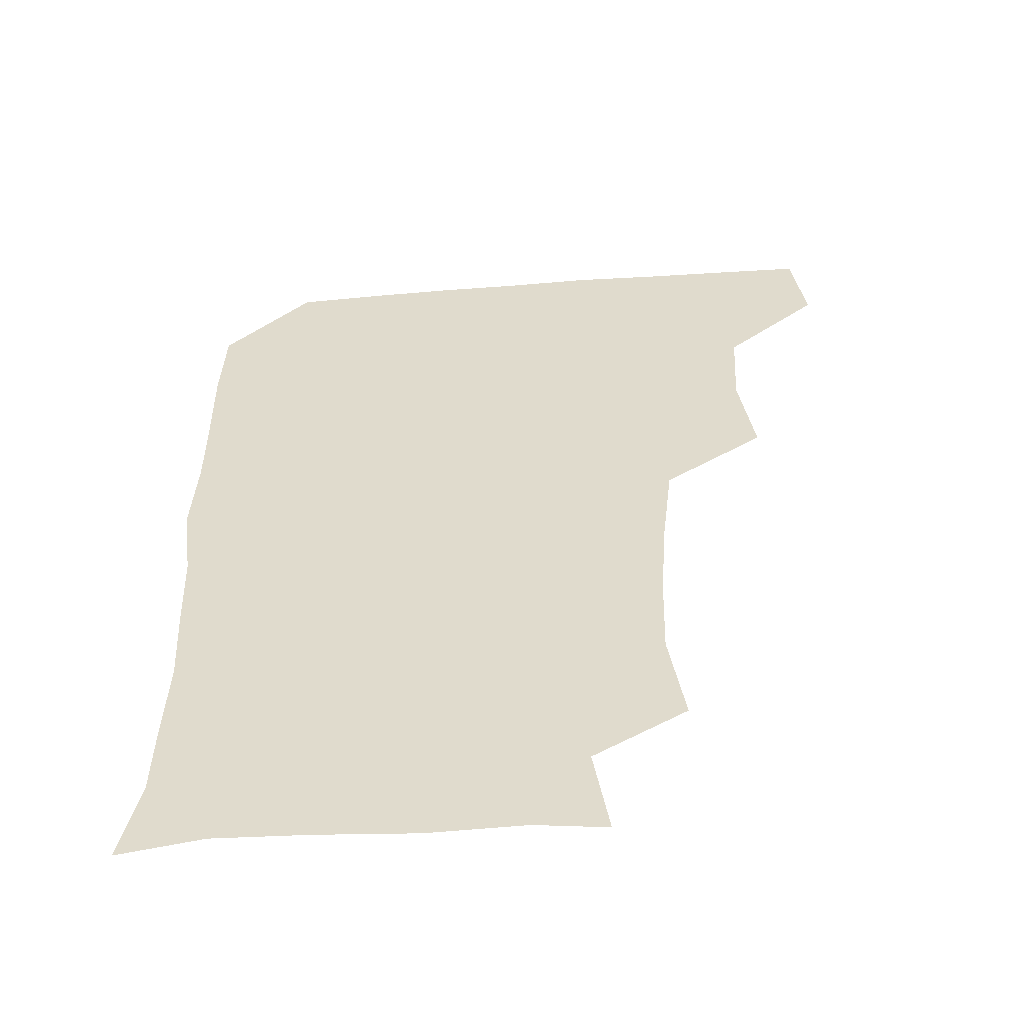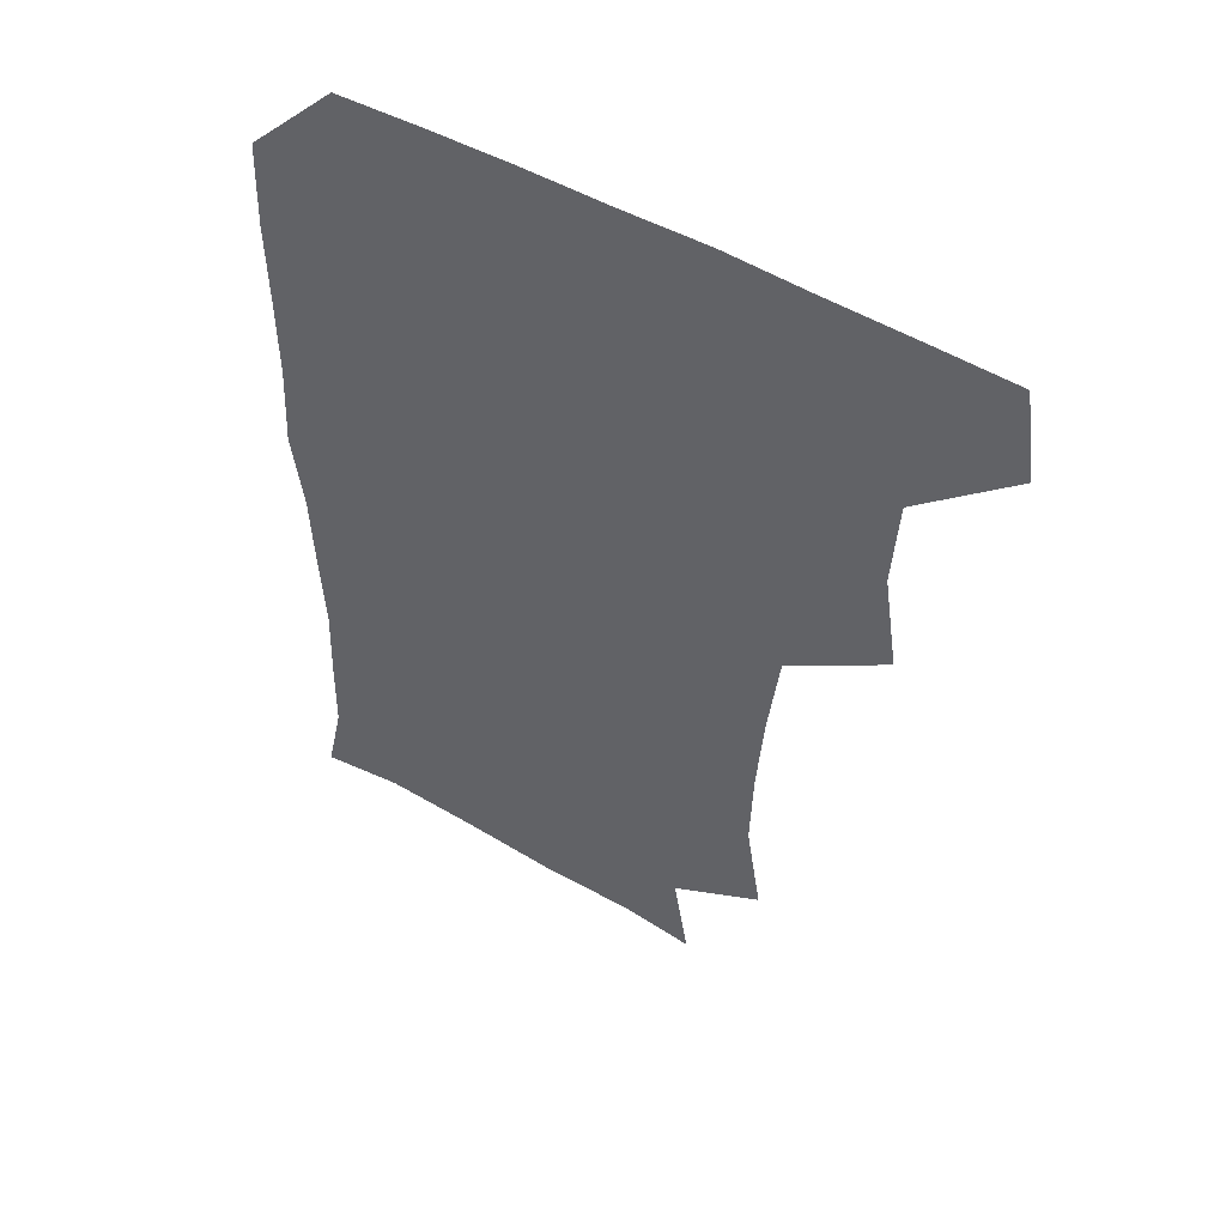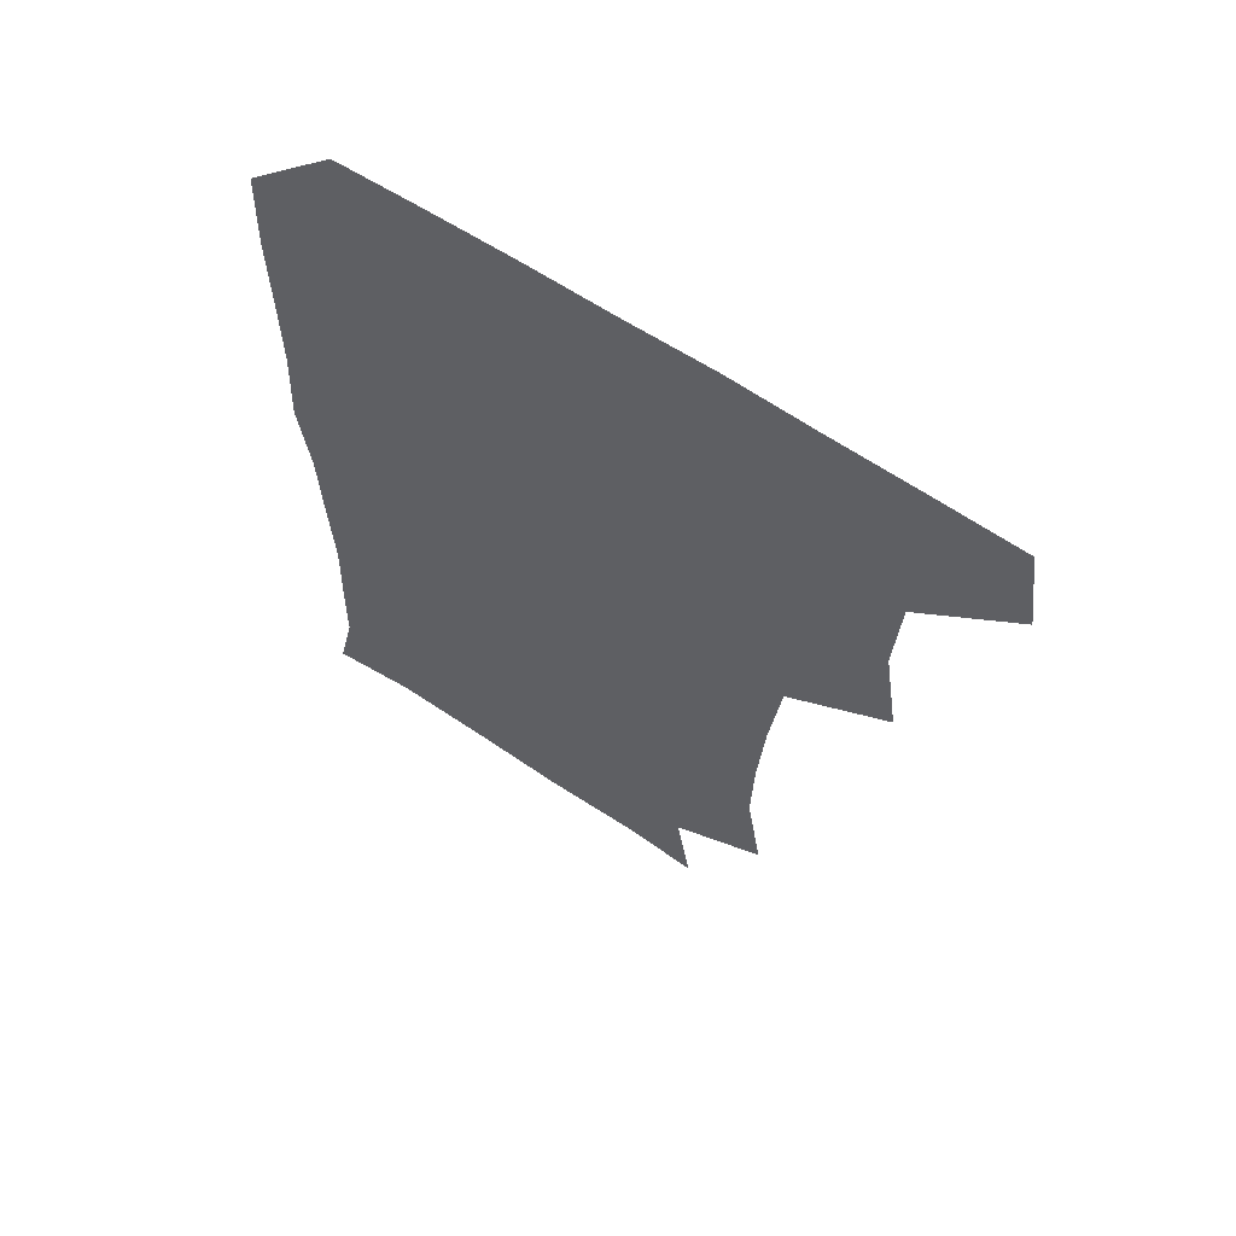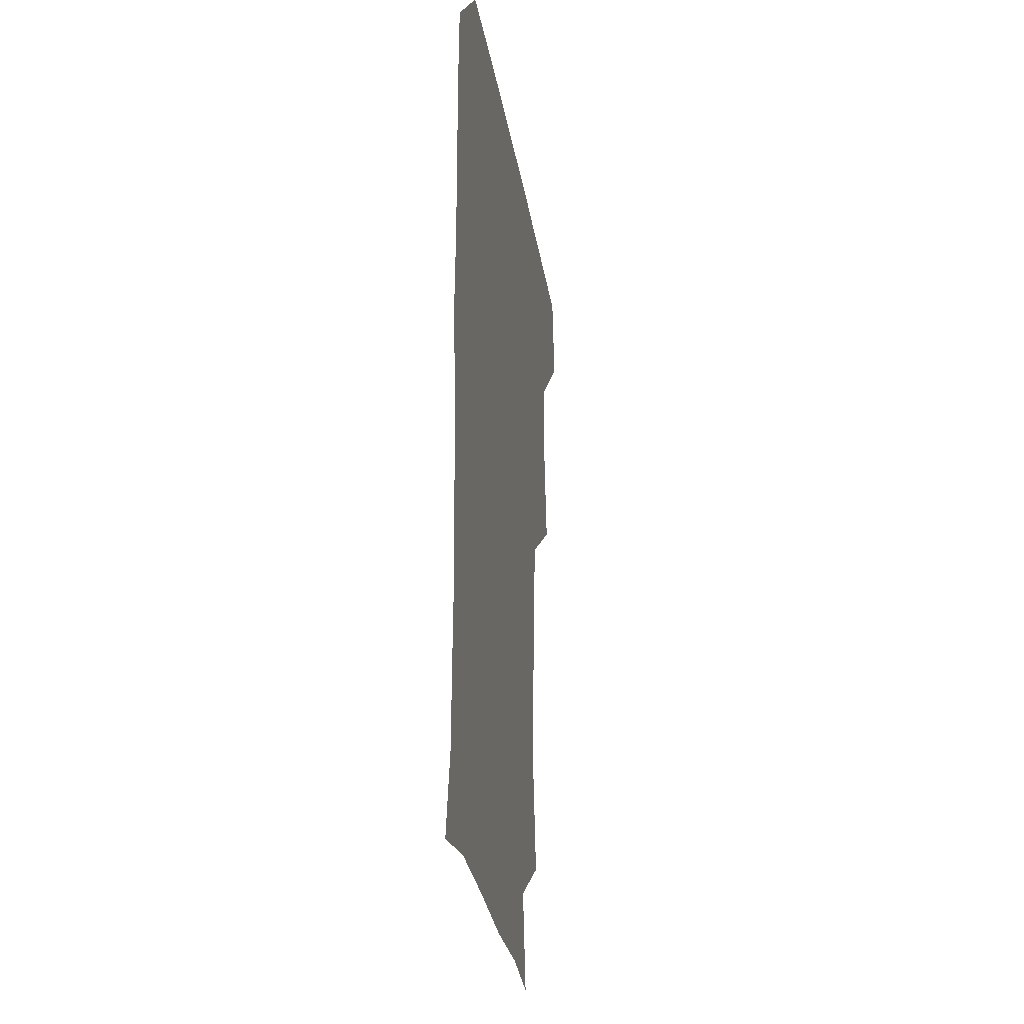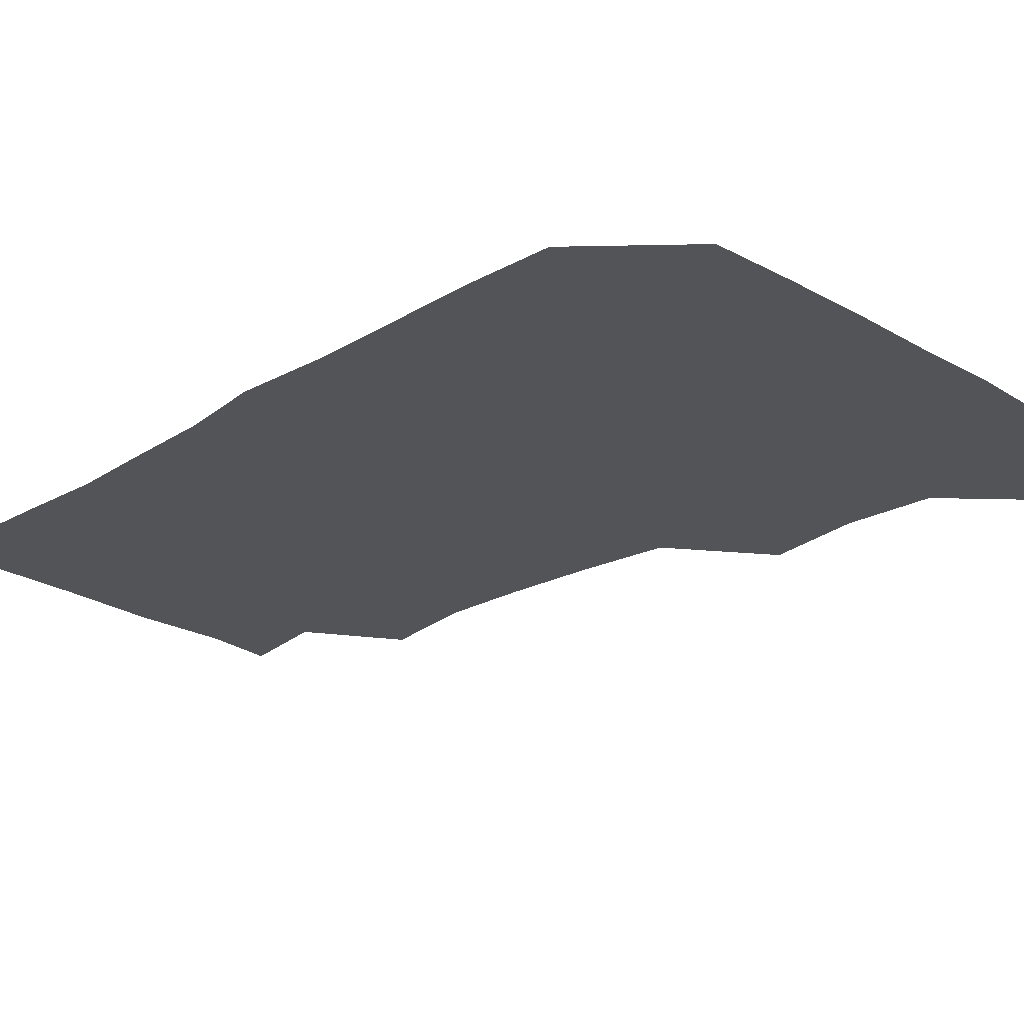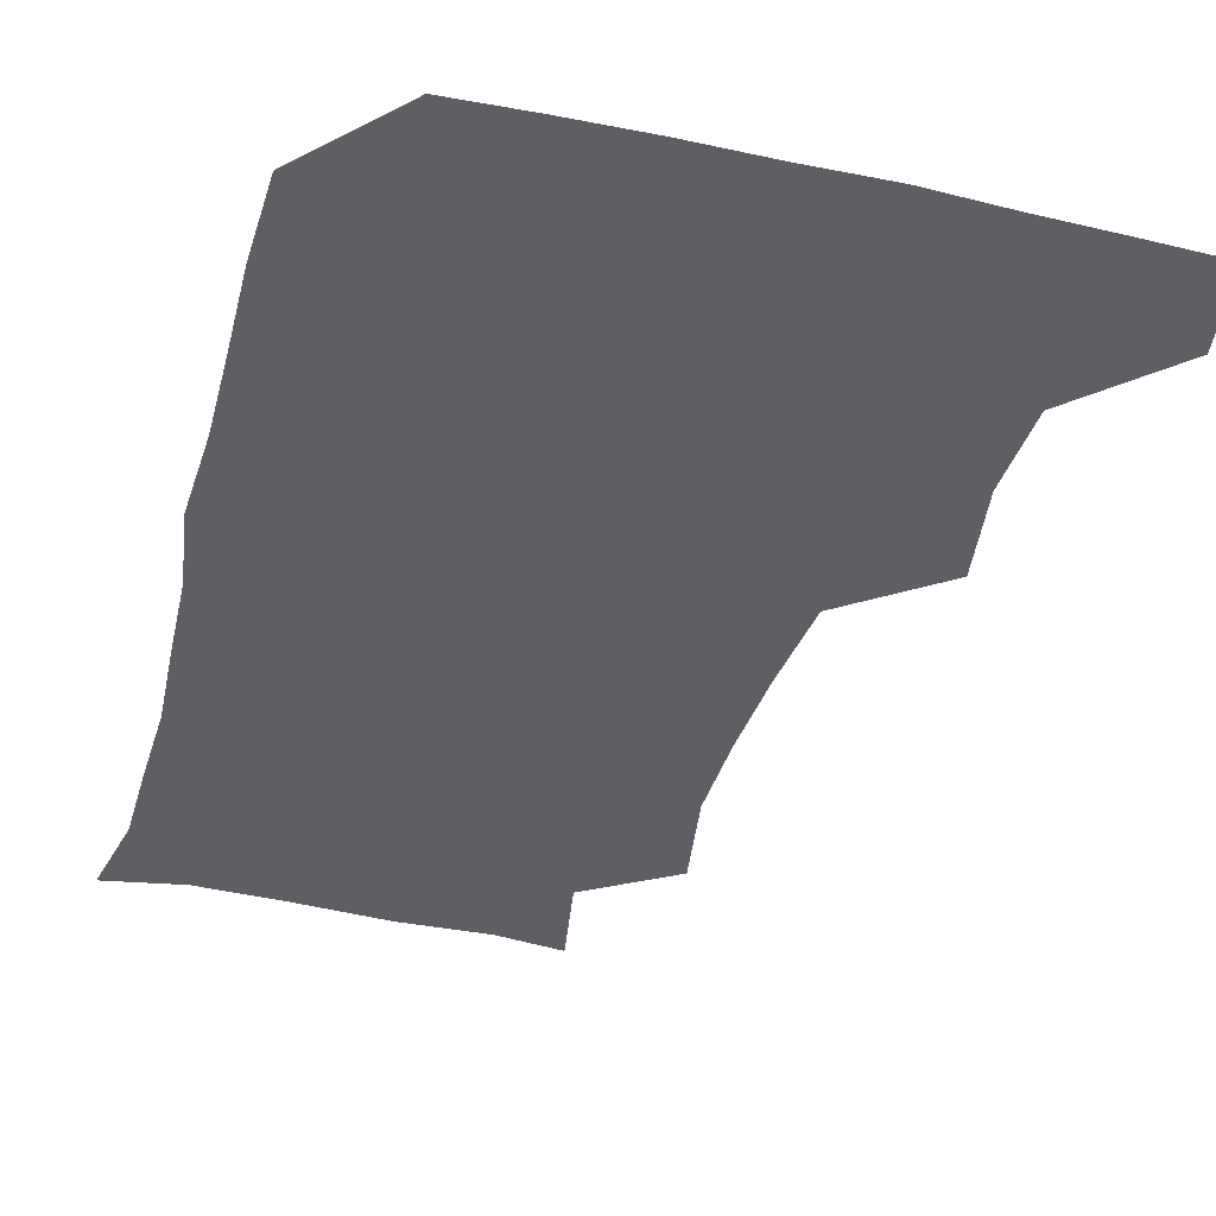
<metadata>
{"format":"obj","ext":"obj","renderer":"f3d","projection":"perspective","resolution":1024,"background":"white","views":[{"elev":-54.9,"azim":-175.5,"up":"+Y"},{"elev":52.0,"azim":-148.4,"up":"+Y"},{"elev":63.9,"azim":-146.3,"up":"+Y"},{"elev":-28.1,"azim":98.8,"up":"+Y"},{"elev":-23.3,"azim":135.3,"up":"+Z"},{"elev":-40.9,"azim":165.1,"up":"+Z"}]}
</metadata>
<code>
v 478.2 477.9 0
v 482.7 509.4 0
v 507.8 381.3 0
v 513 415.9 0
v 511.1 448 0
v 514 481.1 0
v 512.5 510.3 0
v 544 225.4 0
v 549.4 260.2 0
v 548.6 291.2 0
v 546.3 323.5 0
v 542.5 356.7 0
v 543 390.8 0
v 543.5 421.9 0
v 543.8 452.3 0
v 543.6 481.3 0
v 541.8 510.9 0
v 570.6 173.4 0
v 575.9 206.1 0
v 577.5 243.3 0
v 576.6 272.5 0
v 576.5 304.4 0
v 575.2 334.5 0
v 572.9 362.8 0
v 573.6 394.9 0
v 573.8 424.8 0
v 573.8 453.5 0
v 573 481.3 0
v 570.8 512 0
v 595.2 176.5 0
v 604 216.9 0
v 604.3 246.7 0
v 603.8 276.1 0
v 603.2 306.8 0
v 602.7 336.8 0
v 602.3 365.5 0
v 601.9 394.6 0
v 602.1 424.7 0
v 602.2 453.4 0
v 601.9 481.7 0
v 600.9 511.2 0
v 628.2 175.6 0
v 630.9 216.4 0
v 631 248.5 0
v 631.1 278.3 0
v 631.1 306.1 0
v 630.3 335.9 0
v 630.2 366.9 0
v 630.4 396.1 0
v 630.5 425.6 0
v 630.8 453.9 0
v 631.2 481.7 0
v 630.5 511.3 0
v 663.1 177.8 0
v 659 216.8 0
v 659 245.4 0
v 658.4 275.7 0
v 657.6 308.8 0
v 657.6 338.4 0
v 658.5 365.6 0
v 658.5 395.2 0
v 658 425.8 0
v 658.6 454 0
v 659.5 481.9 0
v 660.5 510.4 0
v 694.9 178.7 0
v 687.6 213 0
v 686.3 242.9 0
v 684.6 275.4 0
v 686.2 303.5 0
v 685.8 334.2 0
v 685.9 364.2 0
v 686.7 392.9 0
v 688.1 421.8 0
v 688 451.9 0
v 687 482 0
v 689.2 509.1 0
v 691 541 0
v 723.7 173.7 0
v 717.4 203.4 0
v 716.8 231.1 0
v 715.6 261.8 0
v 717.2 291.4 0
v 718.3 322 0
v 722.2 351 0
v 720.5 382.8 0
v 720.6 414.1 0
v 721 445.3 0
v 719.7 476.8 0
f 5 6 1
f 1 6 2
f 6 7 2
f 12 13 3
f 3 13 4
f 13 14 4
f 4 14 5
f 14 15 5
f 5 15 6
f 15 16 6
f 6 16 7
f 16 17 7
f 19 20 8
f 8 20 9
f 20 21 9
f 9 21 10
f 21 22 10
f 10 22 11
f 22 23 11
f 11 23 12
f 23 24 12
f 12 24 13
f 24 25 13
f 13 25 14
f 25 26 14
f 14 26 15
f 26 27 15
f 15 27 16
f 27 28 16
f 16 28 17
f 28 29 17
f 18 30 19
f 30 31 19
f 19 31 20
f 31 32 20
f 20 32 21
f 32 33 21
f 21 33 22
f 33 34 22
f 22 34 23
f 34 35 23
f 23 35 24
f 35 36 24
f 24 36 25
f 36 37 25
f 25 37 26
f 37 38 26
f 26 38 27
f 38 39 27
f 27 39 28
f 39 40 28
f 28 40 29
f 40 41 29
f 30 42 31
f 42 43 31
f 31 43 32
f 43 44 32
f 32 44 33
f 44 45 33
f 33 45 34
f 45 46 34
f 34 46 35
f 46 47 35
f 35 47 36
f 47 48 36
f 36 48 37
f 48 49 37
f 37 49 38
f 49 50 38
f 38 50 39
f 50 51 39
f 39 51 40
f 51 52 40
f 40 52 41
f 52 53 41
f 42 54 43
f 54 55 43
f 43 55 44
f 55 56 44
f 44 56 45
f 56 57 45
f 45 57 46
f 57 58 46
f 46 58 47
f 58 59 47
f 47 59 48
f 59 60 48
f 48 60 49
f 60 61 49
f 49 61 50
f 61 62 50
f 50 62 51
f 62 63 51
f 51 63 52
f 63 64 52
f 52 64 53
f 64 65 53
f 54 66 55
f 66 67 55
f 55 67 56
f 67 68 56
f 56 68 57
f 68 69 57
f 57 69 58
f 69 70 58
f 58 70 59
f 70 71 59
f 59 71 60
f 71 72 60
f 60 72 61
f 72 73 61
f 61 73 62
f 73 74 62
f 62 74 63
f 74 75 63
f 63 75 64
f 75 76 64
f 64 76 65
f 76 77 65
f 66 79 67
f 79 80 67
f 67 80 68
f 80 81 68
f 68 81 69
f 81 82 69
f 69 82 70
f 82 83 70
f 70 83 71
f 83 84 71
f 71 84 72
f 84 85 72
f 72 85 73
f 85 86 73
f 73 86 74
f 86 87 74
f 74 87 75
f 87 88 75
f 75 88 76
f 88 89 76
f 76 89 77

</code>
